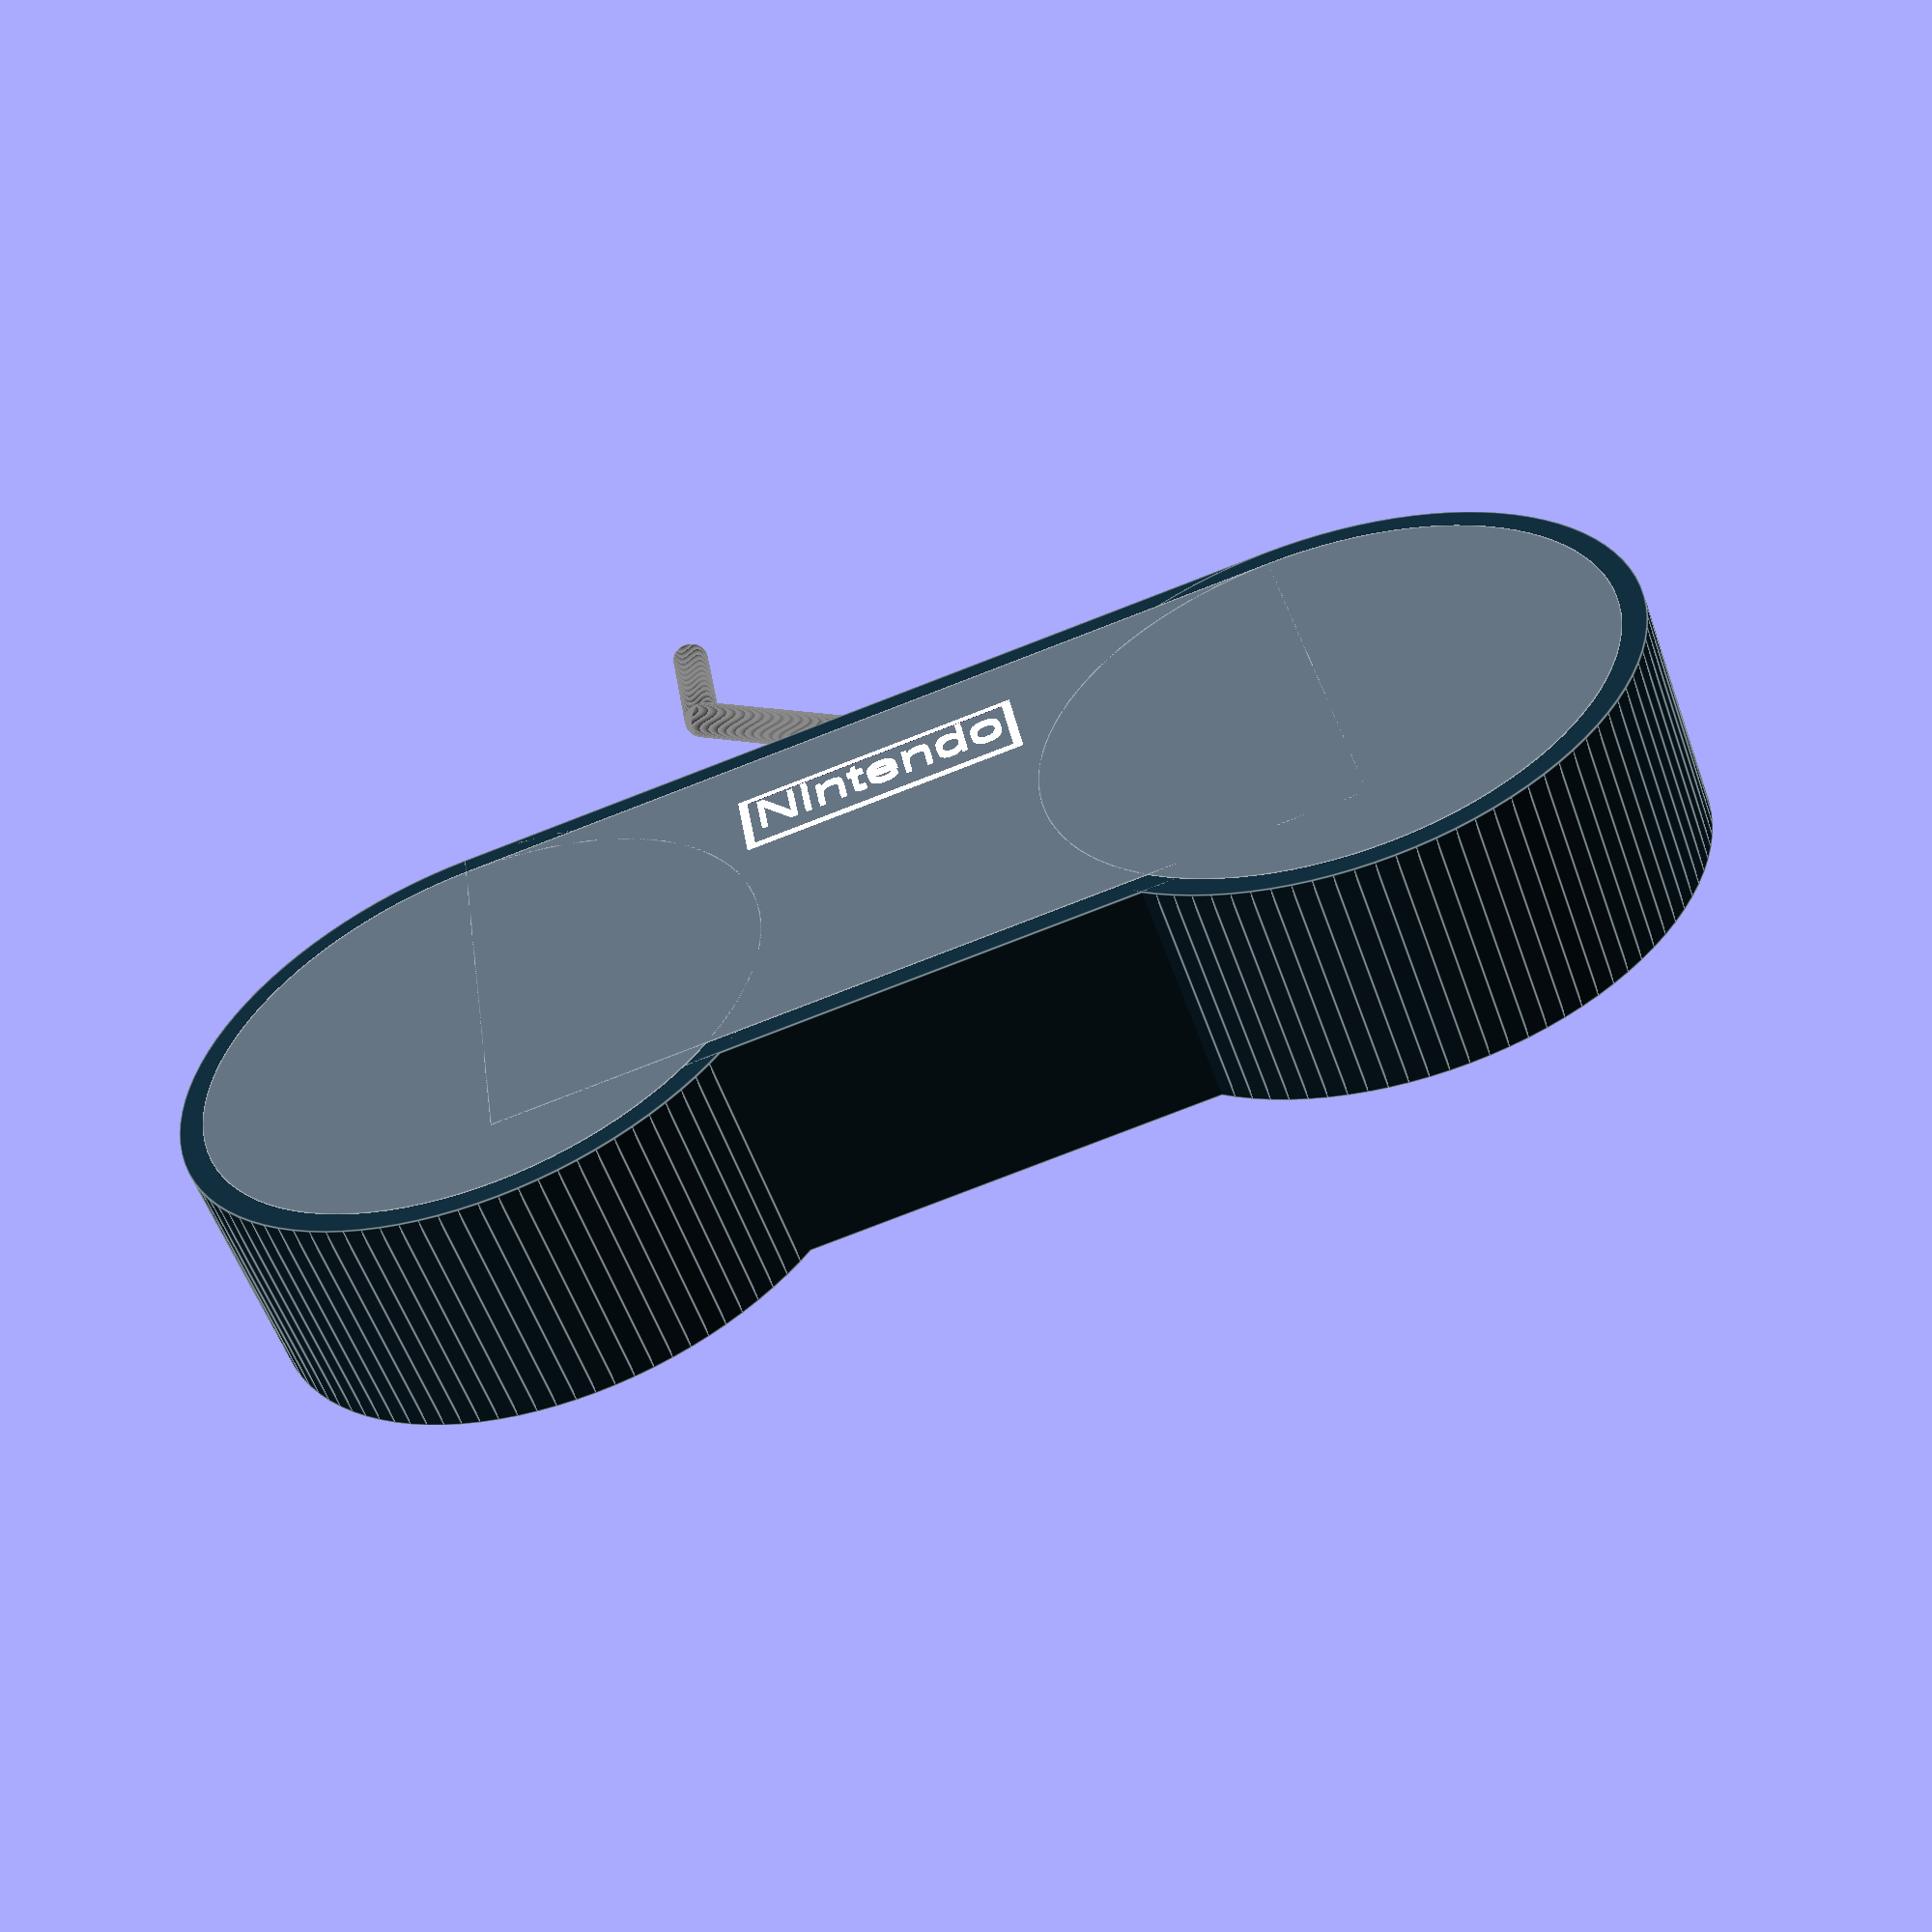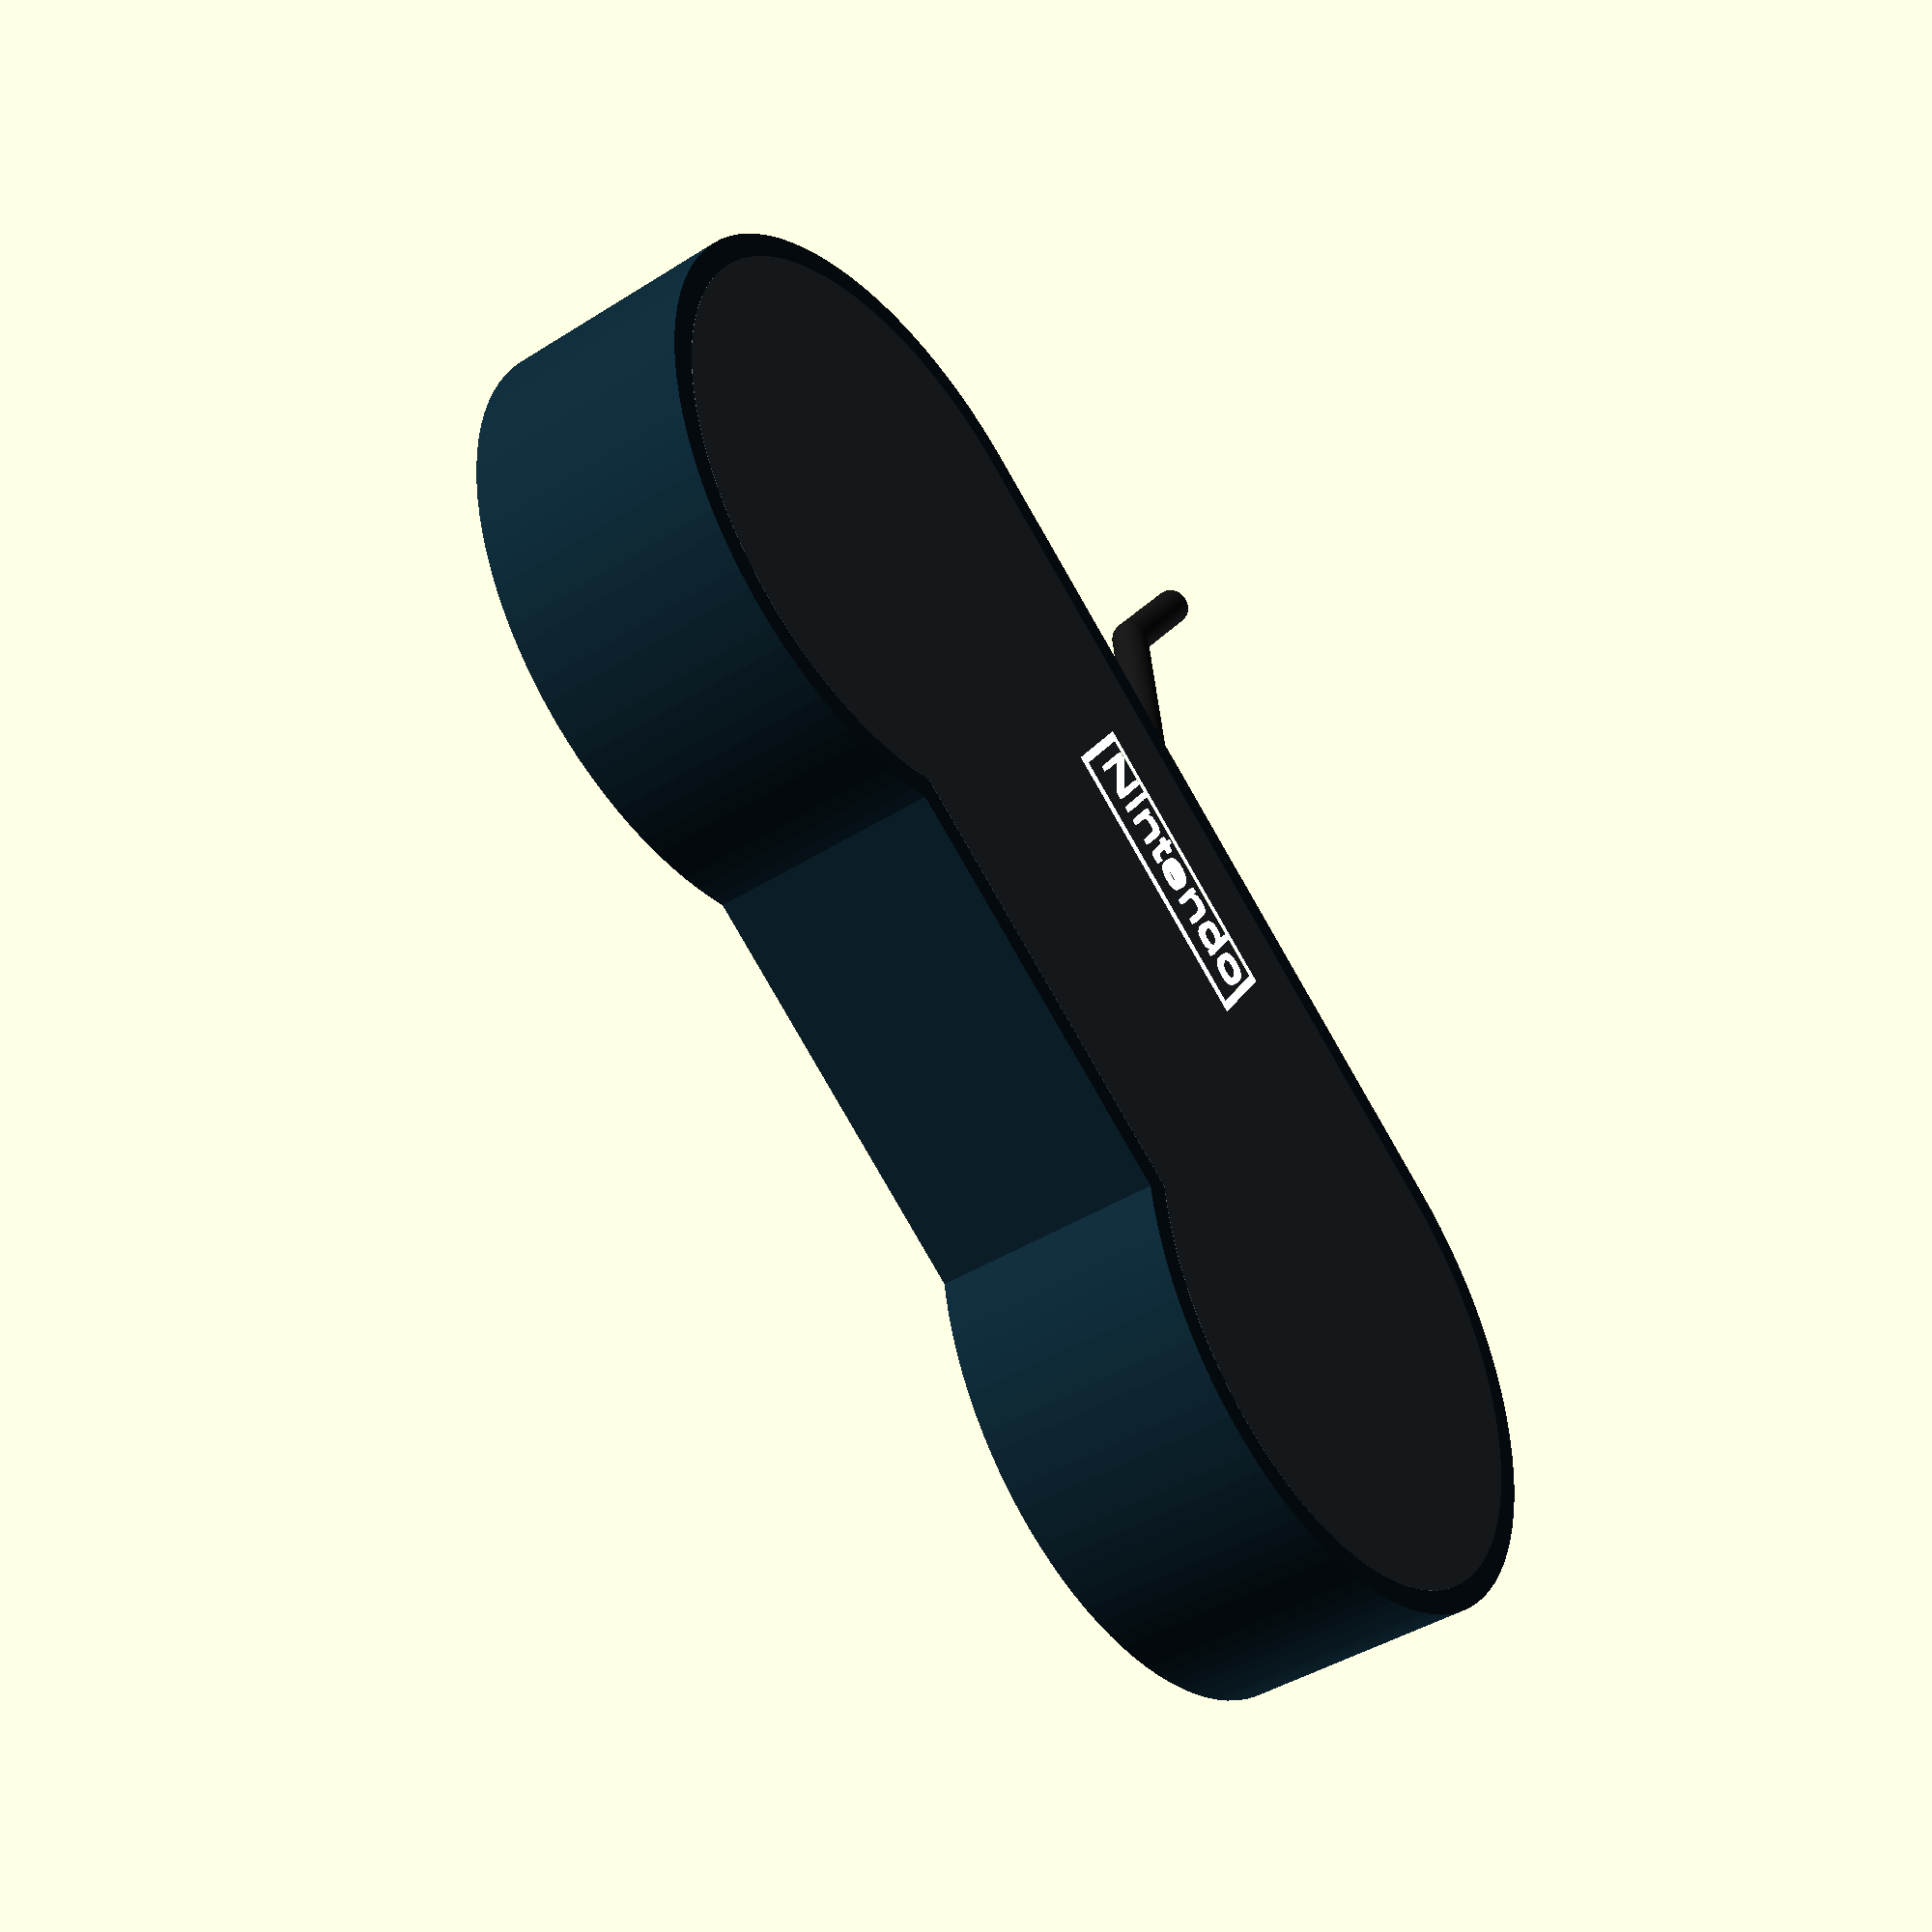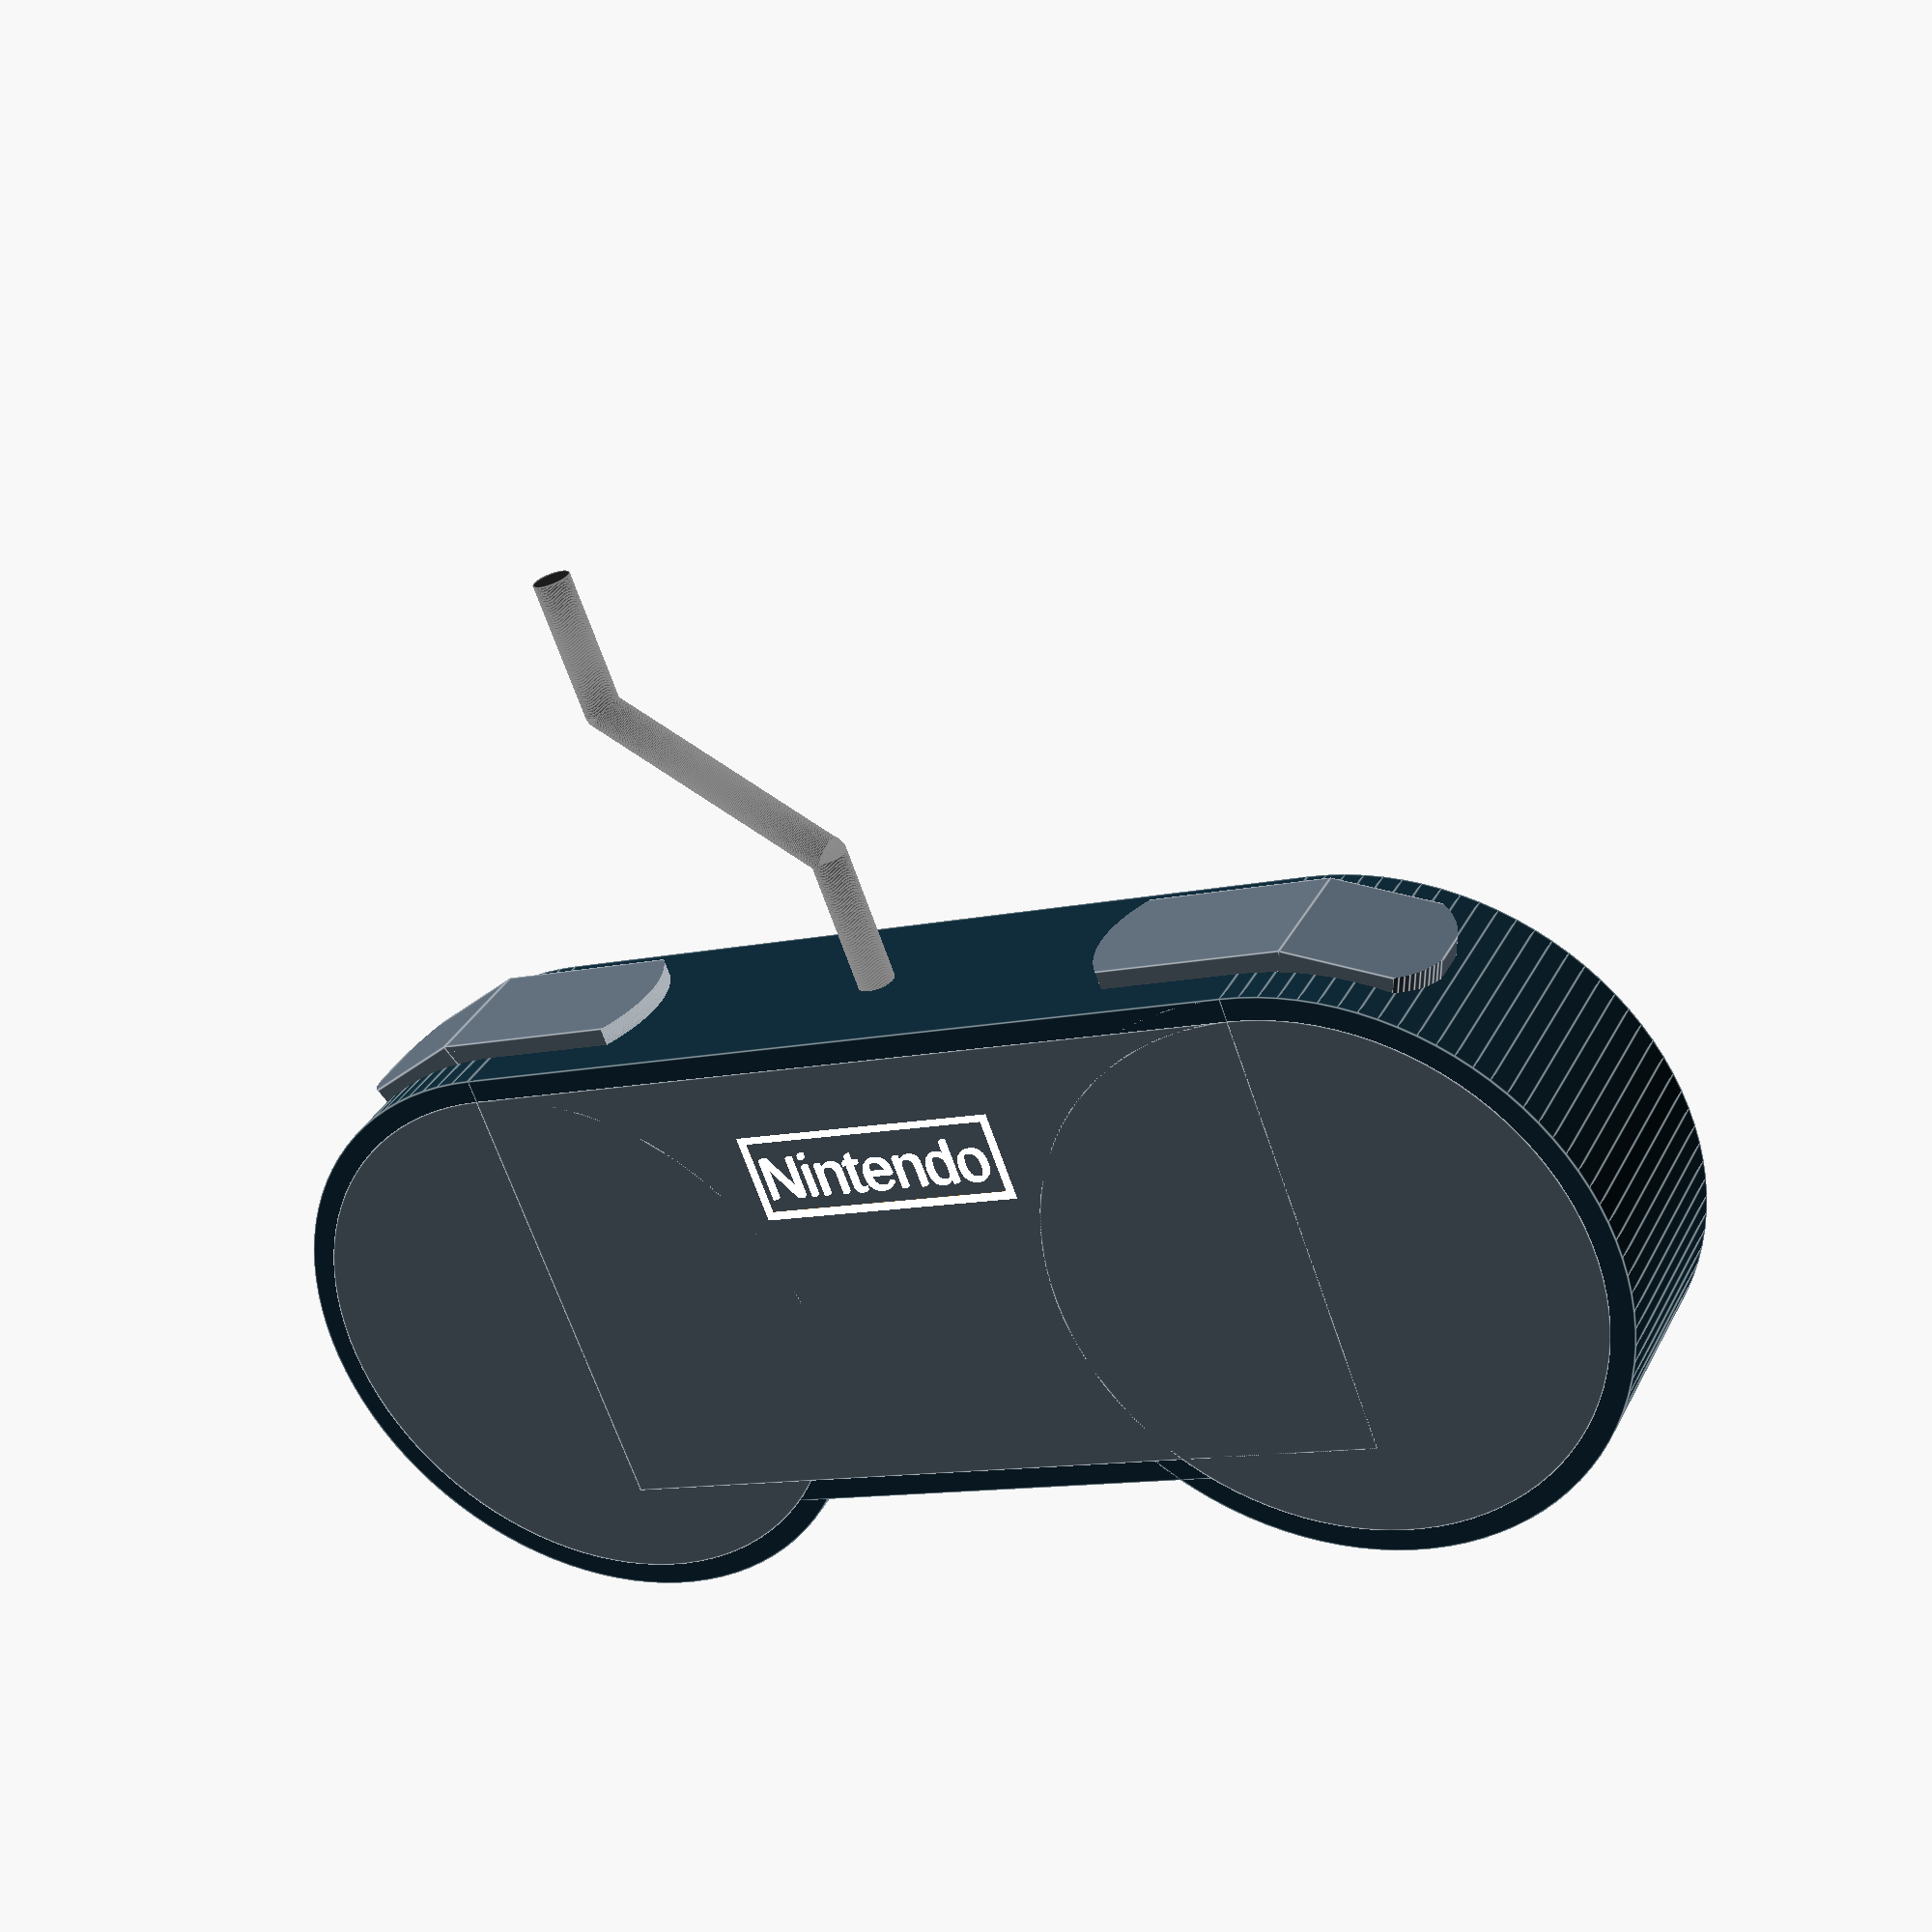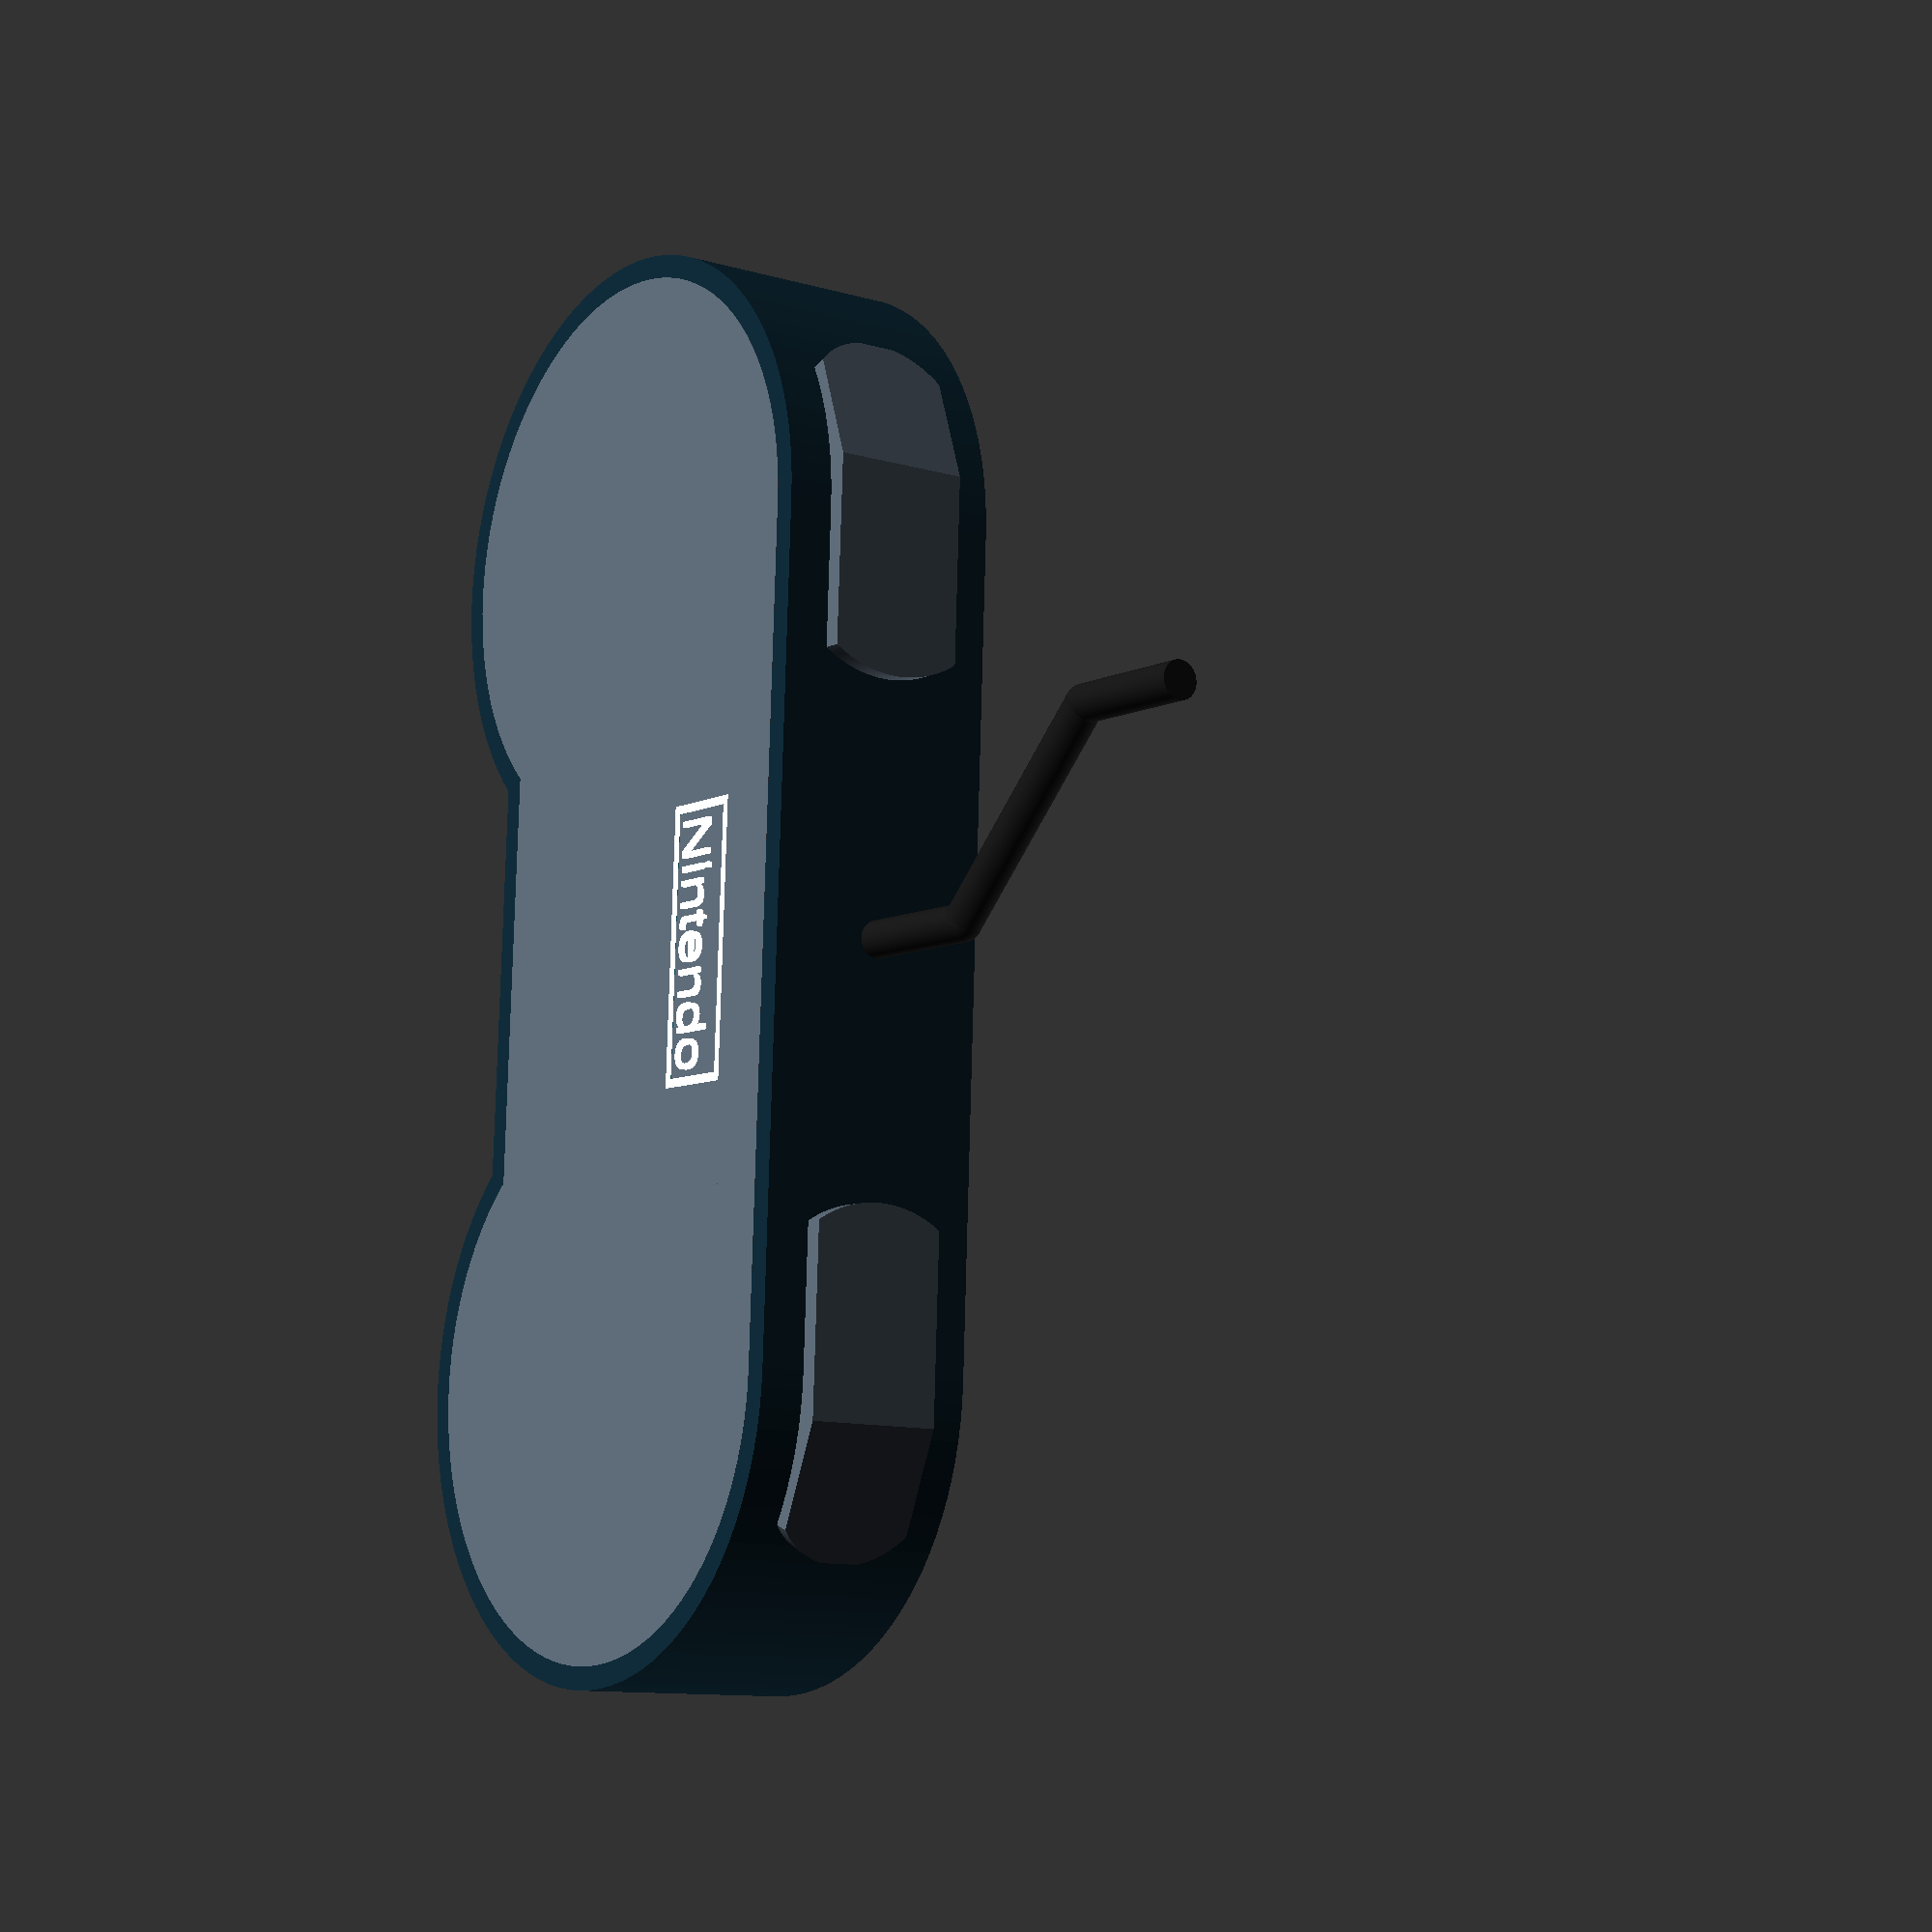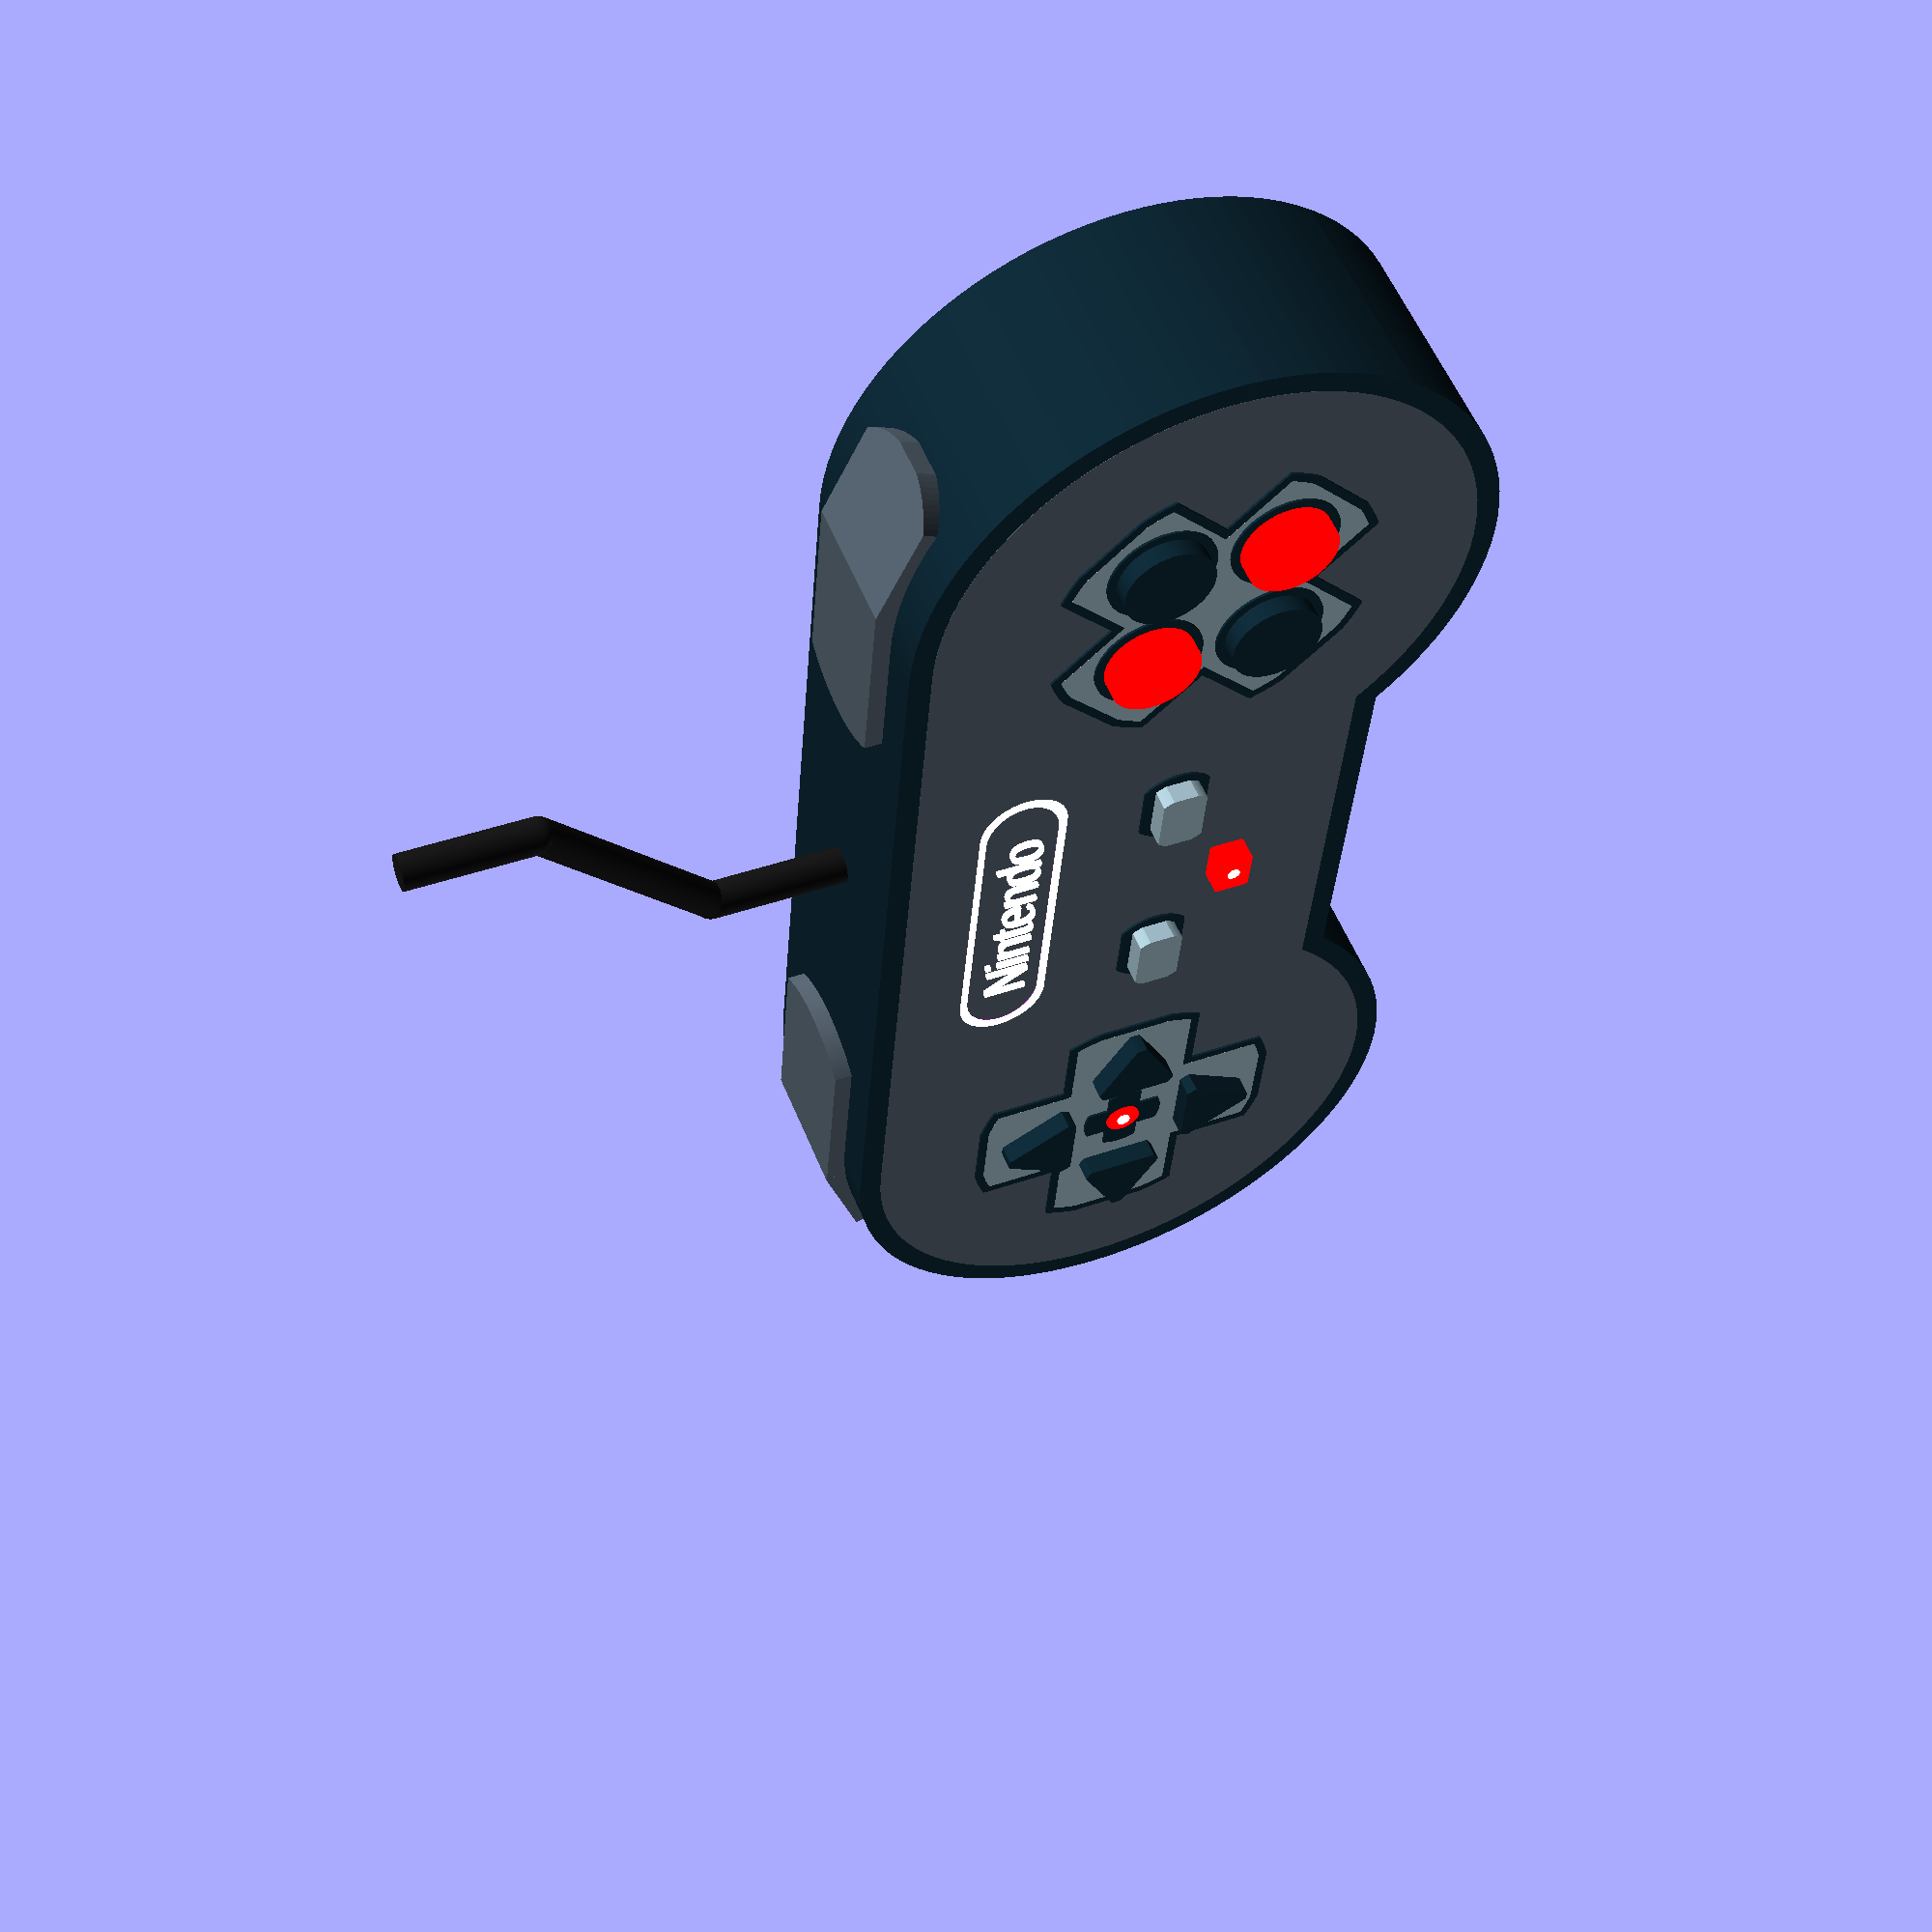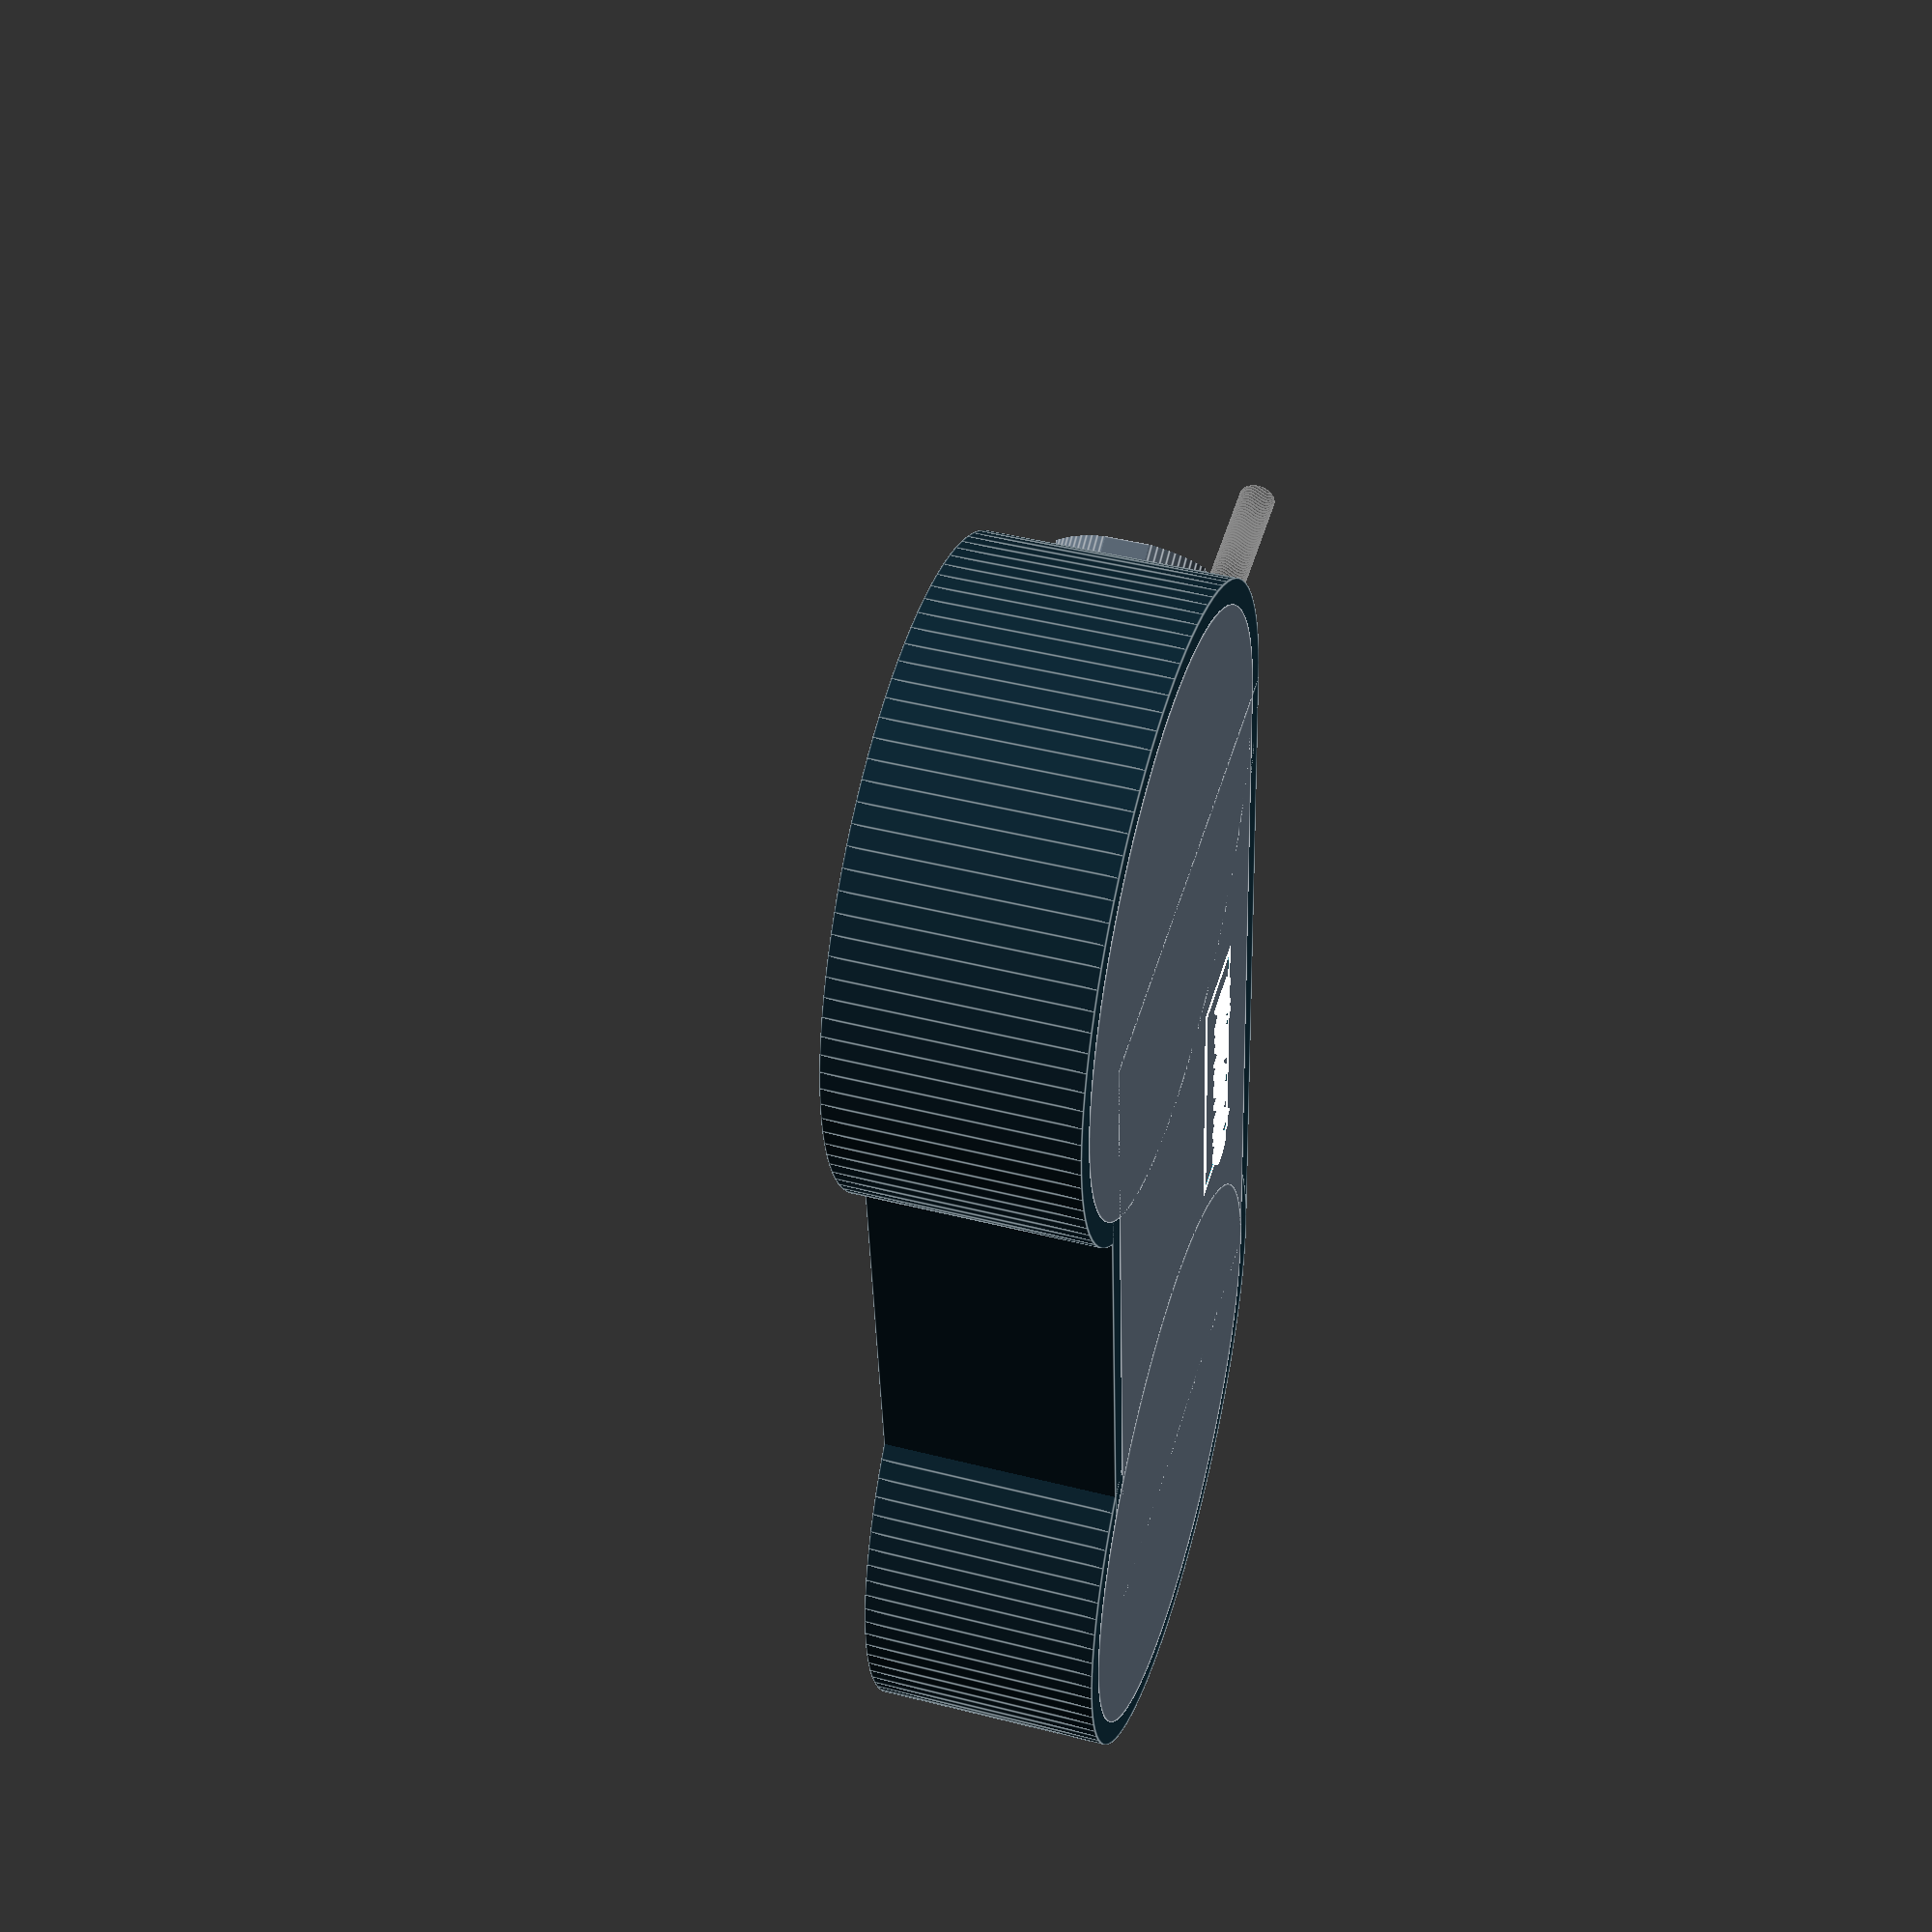
<openscad>
// ----------- CABO ------------- //
color([0.1,0.1,0.1])
translate([0,0,30])
    cylinder(r =4, h = 55,$fn = 100);
color([0.1,0.1,0.1])
rotate([-45,0,0])
translate([0,-60,60])
    cylinder(r =4, h = 55, $fn = 100);
color([0.1,0.1,0.1])
translate([0,0,85])    
sphere(r =4, h = 55,$fn = 100);
color([0.1,0.1,0.1])
translate([0,39.15,124])    
sphere(r =4, h = 55,$fn = 100);
color([0.1,0.1,0.1])
translate([0,39.15,124])
    cylinder(r =4, h = 30,$fn = 100);
// ----- CONTORNO SETAS ESQUERDA-----//
// botão down
intersection(){
color("#0f2936")
rotate([0, 90, 0])
translate([30, -92, 25])
    cylinder (r = 10,h = 10, $fn = 100,center = true);
color("#0f2936")
rotate([0, 90, 0])
translate([30, -92, 25])
    cylinder (r = 12,h = 10, $fn = 3,center = true);
}
// botão up
intersection(){
color("#0f2936")
rotate([90, -90, 90])
translate([10, 92, 25])
    cylinder (r = 10,h = 10, $fn = 100,center = true);
color("#0f2936")
rotate([90, -90, 90])
translate([10, 92, 25])
    cylinder (r = 12,h = 10, $fn = 3,center = true);
}
// botão right
intersection(){
color("#0f2936")
rotate([90, 0, 90])
translate([-70, -10, 25])
    cylinder (r = 10,h = 10, $fn = 100,center = true);
color("#0f2936")
rotate([90, 0,90])
translate([-70, -10, 25])
    cylinder (r = 12,h = 10, $fn = 3,center = true);
}
// botão left
intersection(){
color("#0f2936")
rotate([-90, 0, -90])
translate([112, 10, 25])
    cylinder (r = 10,h = 10, $fn = 100,center = true);
color("#0f2936")
rotate([-90, 0,-90])
translate([112, 10, 25])
    cylinder (r = 12,h = 10, $fn = 3,center = true);
}
//  CRUZ CENTRAL
color("#0f2936")
rotate([90,0,90])
translate([-92,-10,25])
intersection(){
    union() {
        cube([20, 8, 2], center = true);
        cube([8, 20, 2], center = true);
    }
    cylinder(r = 9.5, h = 10, $fn = 100);
}
// Contorno BRANDO 
color([255,255,255])
rotate([90,0,90])
translate([-92,-10,25])
cylinder(r = 1.5, h = 2, $fn = 100);

// Contorno VERMELHO 
color([255,0,0])
rotate([90,0,90])
translate([-92,-10,25])
cylinder(r = 4, h = 1.5, $fn = 100);

// ----- NINTENDO -----//
// TEXTO ATRÁS
rotate([90, 360, -90])
color([255,255,255])
translate([-27,20.5,26])
text("Nintendo");

// TEXTO FRENTE
rotate([90, 0, 90])
color([255,255,255])
translate([-27,20.5,26])
text("Nintendo");

// primeiro cilindro
difference(){
    union(){
        color([255,255,255])
        rotate([90,90,90])
        translate([-25, -30, 25])
        cylinder (r = 10,h = 0.1, $fn = 100,center = true);
        // retangulo
        color([255,255,255])
        translate([0, 0, 25])
        cube(size = [50.1,60,20], center = true);
        // segundo cilindro
        color([255,255,255])
        rotate([90,90,90])
        translate([-25, 30, 25])
        cylinder(r = 10,h = 0.1, $fn = 100,center = true);
    }
    // ----- diferença nintendo -----//
    // primeiro cilindro
    union(){
        resize(newsize=[51.1,75,16.5])
        translate([0, 0, 5.5])
        union(){
        rotate([90,90,90])
        translate([-25, -30, 25])
        cylinder (r = 10,h = 1, $fn = 100,center = true);
        // retangulo
        translate([0, 0, 25])
        cube(size = [51,60,20], center = true);
        // segundo cilindro
        rotate([90,90,90])
        translate([-25, 30, 25])
        cylinder(r = 10,h = 1, $fn = 100,center = true);
        }
    }
}
// -----LED -----//
//Ponto Branco
color([255,255,255]) 
rotate([90,90,90])
translate([25, 0, 29])
cylinder(r = 1.5, h = 1.1, $fn = 1000);
//Parte Vermelha
color([255,0,0])
rotate([90,90,90])
translate([25, 0, 25])
intersection(){
    cube(size = [8,10,10], center = true);
    cylinder(r = 6, h = 70, $fn = 1000);
}
// ----- CONTORNO BOTÕES START/SELECT -----//
// -----start -----//
color("#0f2936")
rotate([90,90,90])
translate([10, 25, 25])
intersection(){
    cube(size = [15,20,1], center = true);
    cylinder(r = 10, h = 10, $fn = 1000);
}
// -----select -----//
color("#0f2936")
rotate([90,90,90])
translate([10, -25, 25])
intersection(){
    cube(size = [15,20,1], center = true);
    cylinder(r = 10, h = 10, $fn = 1000);
}
// ----- Botões START/SELECT -----//
// -----start -----//
color("#a3bfcb")
rotate([90,90,90])
translate([10, 25, 25])
intersection(){
    cube(size = [10,15,10], center = true);
    cylinder(r = 8, h = 10, $fn = 1000);
}
// -----select -----//
color("#a3bfcb")
rotate([90,90,90])
translate([10, -25, 25])
intersection(){
    cube(size = [10,15,10], center = true);
    cylinder(r = 8, h = 10, $fn = 1000);
}
// --------- CONTORNO BOTÕES DIREITA ---------//
// primeiro
color("#0f2936")
rotate([0, 90, 0])
translate(v = [-2, 78, 21.01])
cylinder (r = 12,h = 10, $fn = 100,center = true);
// segundo
color("#0f2936")
rotate([0, 90, 0])
translate(v = [-2, 105, 21.01])
cylinder (r = 12,h = 10, $fn = 100,center = true);
// terceiro
color("#0f2936")
rotate(a = [0, 90, 0])
translate(v = [25, 78, 21.01])
cylinder (r = 12,h = 10, $fn = 100,center = true);
// quarto
color("#0f2936")
rotate(a = [0, 90, 0])
translate(v = [25, 105, 21.01])
cylinder (r = 12,h = 10, $fn = 100,center = true);

// --------- BOTÕES DIREITA ---------/
// primeiro
color([255,0,0])
rotate([0, 90, 0])
translate(v = [-2, 78, 25])
cylinder (r = 10,h = 10, $fn = 100,center = true);
// segundo
color("#0f2936")
rotate([0, 90, 0])
translate(v = [-2, 105, 25])
cylinder (r = 10,h = 10, $fn = 100,center = true);
// terceiro
color("#0f2936")
rotate(a = [0, 90, 0])
translate(v = [25, 78, 25])
cylinder (r = 10,h = 10, $fn = 100,center = true);
// quarto
color([255,0,0])
rotate(a = [0, 90, 0])
translate(v = [25, 105, 25])
cylinder (r = 10,h = 10, $fn = 100,center = true);

// -------- CONTORNO CRUZ ---------//
// CONTORNO CRUZ DIREITA
color("#0f2936")
rotate([90,45,90])
translate([72,56,25])
intersection(){
    union() {
        cube([72, 32, 1], center = true);
        cube([32, 72, 1], center = true);
    }
    cylinder(r = 37, h = 10, $fn = 100);
}
// CONTORNO CRUZ ESQUERDA
color("#0f2936")
rotate([90,0,90])
translate([-92,-10,25])
intersection(){
    union() {
        cube([72, 32, 1], center = true);
        cube([32, 72, 1], center = true);
    }
    cylinder(r = 37, h = 10, $fn = 100);
}
// ----- CRUZ -----//
// CRUZ DIREITA
color("#a3bfcb")
rotate([90,45,90])
translate([72,56,25])
intersection(){
    union() {
        cube([68, 28, 1.02], center = true);
        cube([28, 68, 1.02], center = true);
    }
    cylinder(r = 35, h = 10, $fn = 100);
}
// CRUZ ESQUERDA
color("#a3bfcb")
rotate([90,0,90])
translate([-92,-10,25])
intersection(){
    union() {
        cube([68, 28, 1.02], center = true);
        cube([28, 68, 1.02], center = true);
    }
    cylinder(r = 35, h = 10, $fn = 100);
}
// ----- DEFESAS -----//
// Defesa L
intersection(){
color("#596673")
translate([0, -72.762, 53.9])
    cube(size = [30,55,10], center = true);
color("#596673")
translate(v = [0, -82, 54])
    cylinder(r = 27, h = 7, $fn = 1000);
}
intersection(){
color("#596673")
rotate([21.5,0,0])
translate([0, -86.7,84])
    cube(size = [30,30,15.09], center = true);
color("#596673")
rotate([21.5,0,0])
translate([0, -82.7,84])
    cylinder(r = 19.5, h = 11.4, $fn = 100);
}
// Defesa R
intersection(){
color("#596673")
translate(v = [0, 72.75, 53.858])
    cube(size = [30,55,10], center = true);
color("#596673")
translate(v = [0, 82, 54])
    cylinder(r = 27, h = 7, $fn = 1000);
}
intersection(){
color("#596673")
rotate([-21.5,0,0])
translate([0, 86.7,84])
    cube(size = [30,30,15], center = true);
color("#596673")
rotate([-21.5,0,0])
translate([0, 82.7,84])
    cylinder(r = 19.5, h = 11.4, $fn = 100);
}

// ----- CONTORNO CONTROLE -----//
color("#0f2936")
rotate([0, 90, 0]) 
translate([10, 90, 0])
cylinder (r = 65,h = 49.9, $fn = 100,center = true);
// retangulo
color("#0f2936")
cube(size = [49.9,180,110], center = true);
// segundo cilindro
color("#0f2936")
rotate(a = [0, 90, 0])
translate(v = [10, -90, 0])
cylinder (r = 65,h = 49.9, $fn = 100,center = true);

// ----- CONTROLE -----//
// primeiro cilindro
color("#596673")
rotate(a = [0, 90, 0]) 
translate(v = [10, 90, 0])
cylinder (r = 60,h = 50, $fn = 100,center = true);
// retangulo
color("#596673")
cube(size = [50,180,100], center = true);
// segundo cilindro
color("#596673")
rotate(a = [0, 90, 0])
translate(v = [10, -90, 0])
cylinder(r = 60,h = 50, $fn = 100,center = true);
</openscad>
<views>
elev=329.4 azim=109.7 roll=172.2 proj=p view=edges
elev=160.9 azim=212.2 roll=339.6 proj=p view=wireframe
elev=66.2 azim=294.7 roll=18.9 proj=p view=edges
elev=187.7 azim=181.9 roll=216.1 proj=p view=wireframe
elev=316.2 azim=10.8 roll=67.7 proj=p view=solid
elev=309.7 azim=1.8 roll=196.6 proj=p view=edges
</views>
